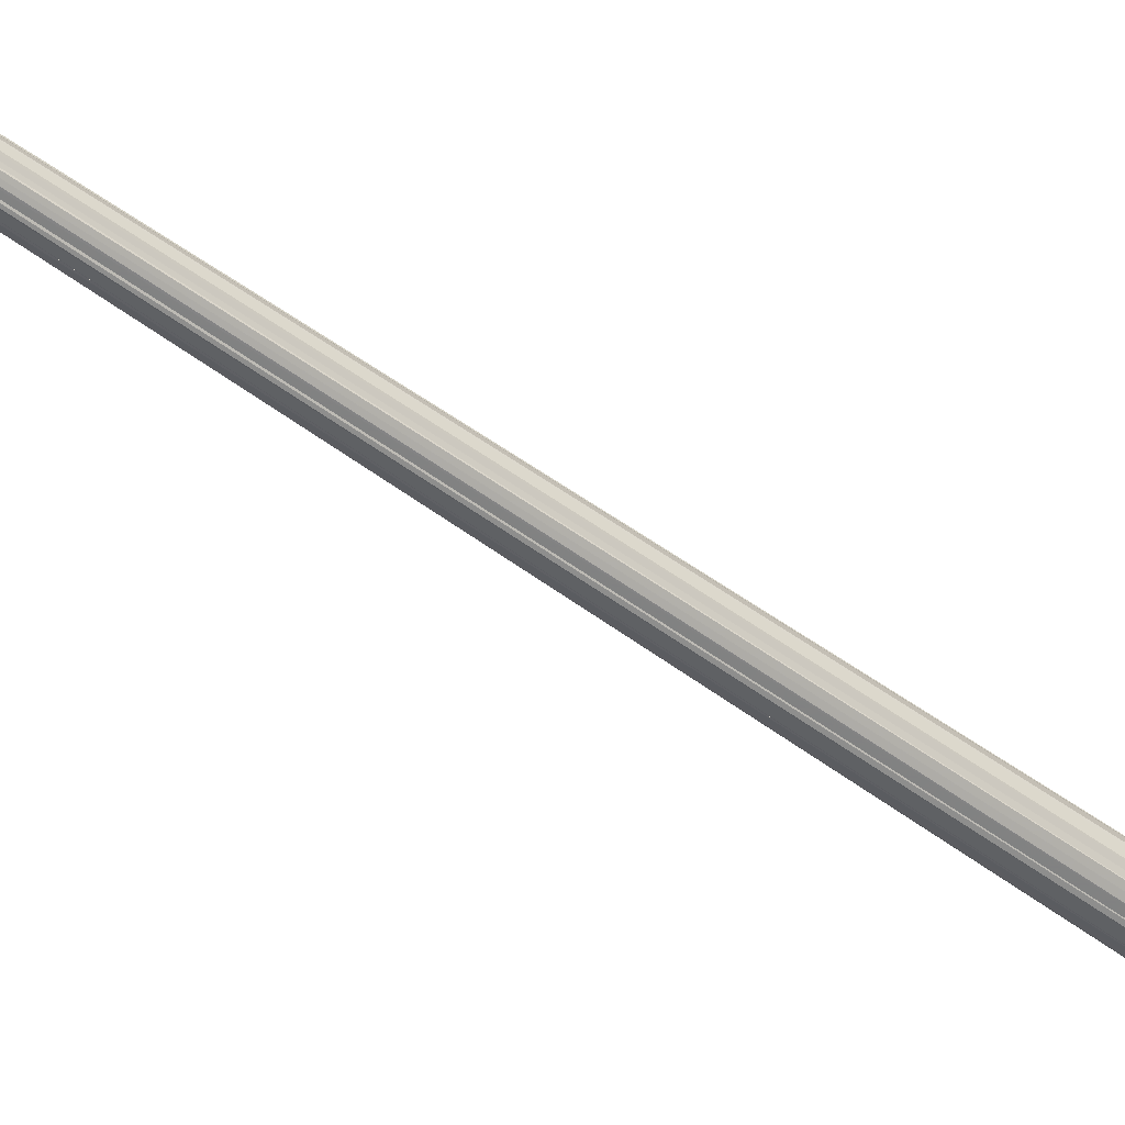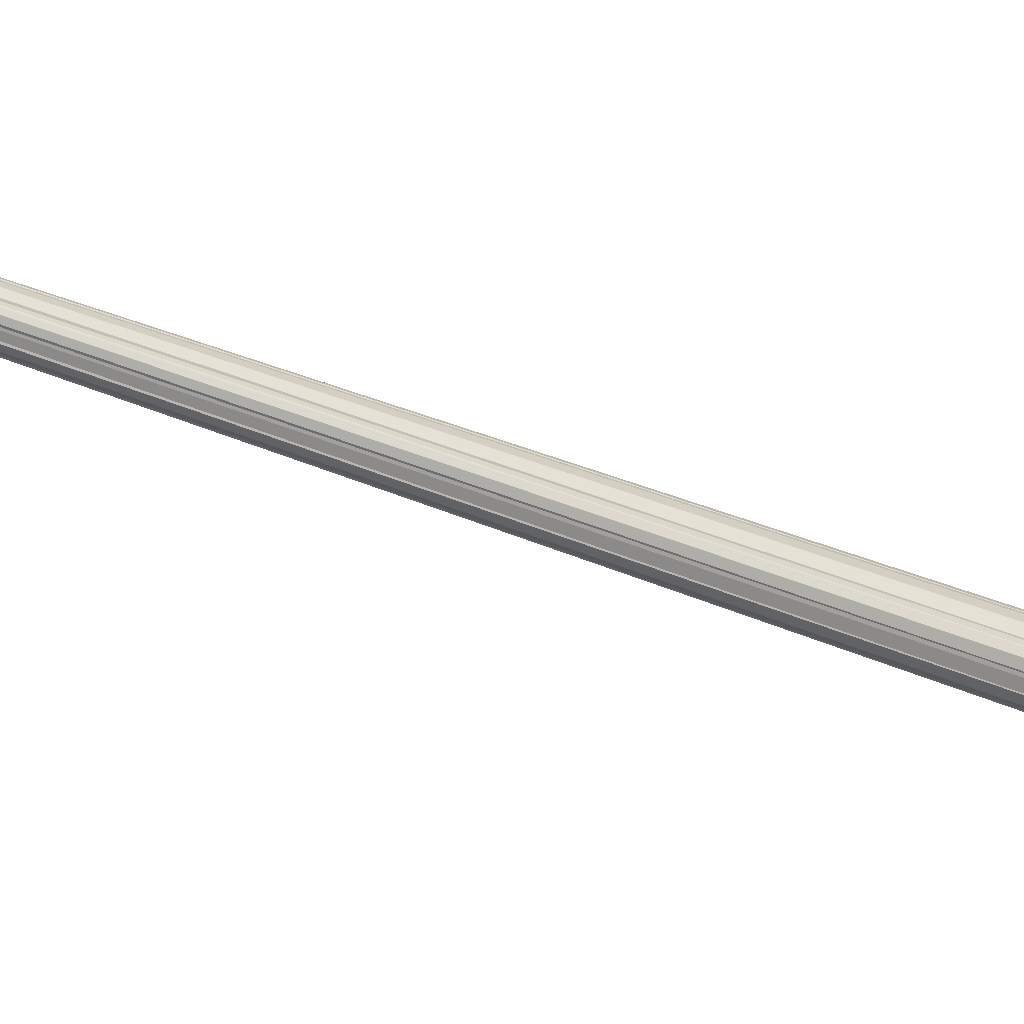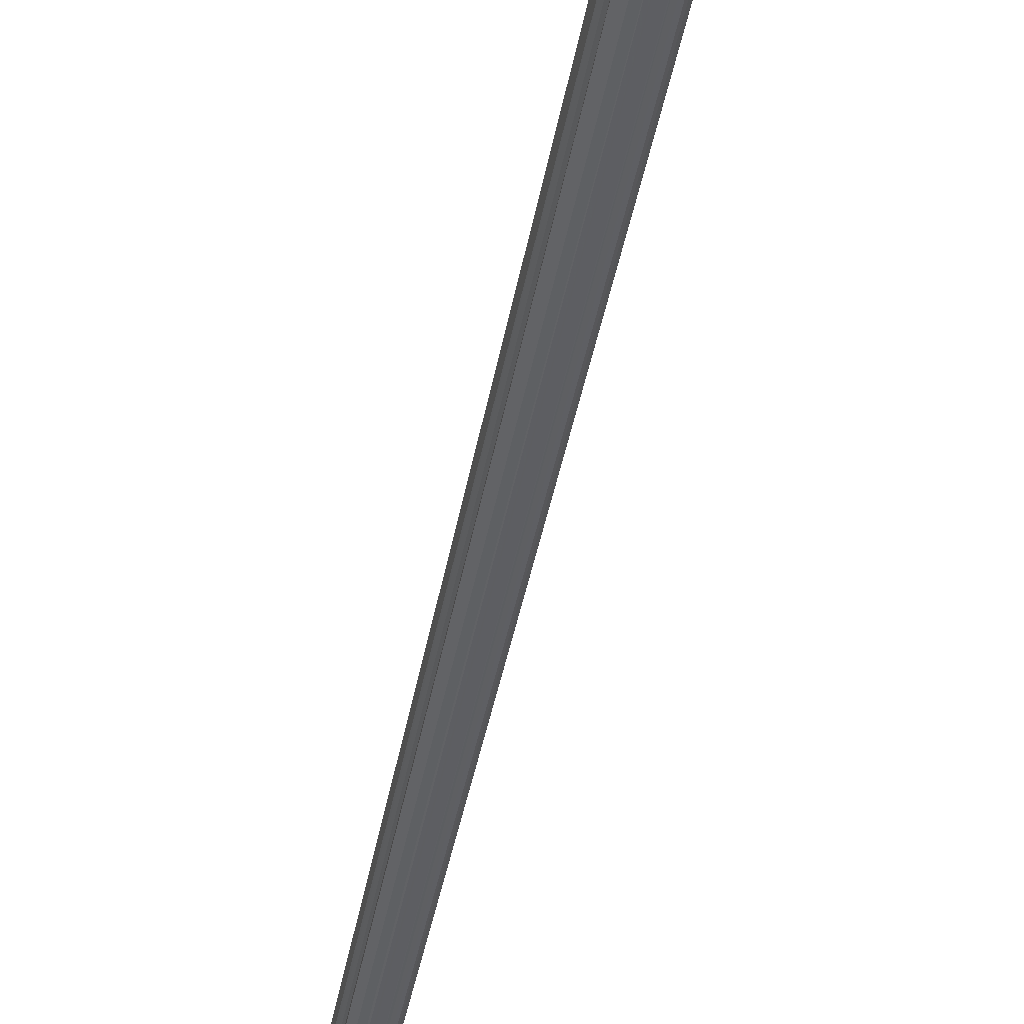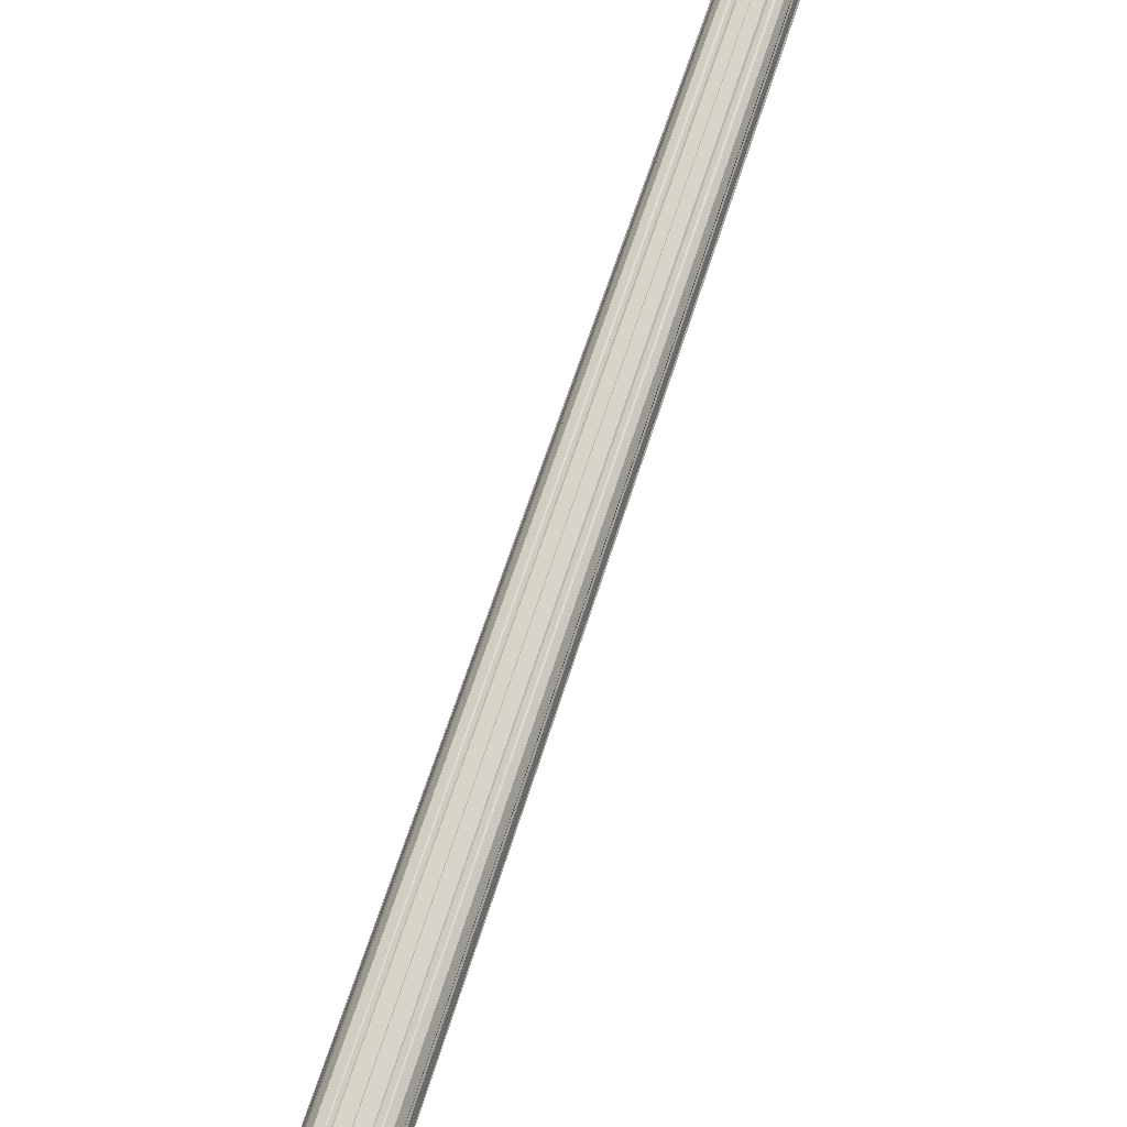
<metadata>
{"format":"obj","ext":"obj","renderer":"f3d","projection":"perspective","resolution":1024,"background":"white","views":[{"elev":-53.0,"azim":-128.4,"up":"+Z"},{"elev":37.6,"azim":-61.1,"up":"+Z"},{"elev":-44.0,"azim":-10.5,"up":"+Z"},{"elev":70.4,"azim":18.4,"up":"+Z"}]}
</metadata>
<code>
v 0.06788 0.1741 0.025
v 0.05147 0.1741 0.02859
v 0.03756 0.1741 0.03881
v 0.02826 0.1741 0.05411
v 0.025 0.1741 0.07216
v 0.02826 0.1741 0.09021
v 0.03756 0.1741 0.1055
v 0.05147 0.1741 0.1157
v 0.06788 0.1741 0.1193
v 0.08428 0.1741 0.1157
v 0.09819 0.1741 0.1055
v 0.1075 0.1741 0.09021
v 0.1108 0.1741 0.07216
v 0.1075 0.1741 0.05411
v 0.09819 0.1741 0.03881
v 0.08428 0.1741 0.02859
v 0.05352 0.1741 0.03404
v 0.06788 0.1741 0.0309
v 0.04135 0.1741 0.04298
v 0.03322 0.1741 0.05637
v 0.03036 0.1741 0.07216
v 0.03322 0.1741 0.08796
v 0.04135 0.1741 0.1013
v 0.05352 0.1741 0.1103
v 0.06788 0.1741 0.1134
v 0.08223 0.1741 0.1103
v 0.0944 0.1741 0.1013
v 0.1025 0.1741 0.08796
v 0.1054 0.1741 0.07216
v 0.1025 0.1741 0.05637
v 0.0944 0.1741 0.04298
v 0.08223 0.1741 0.03404
v 0.06788 0.2492 0.07216
v 0.06788 0.243 0.06875
v 0.06908 0.2429 0.06897
v 0.07054 0.2416 0.06923
v 0.0708 0.2412 0.06927
v 0.07222 0.2398 0.07018
v 0.07342 0.2377 0.07094
v 0.07428 0.2364 0.07216
v 0.07511 0.2343 0.07333
v 0.07566 0.2323 0.07571
v 0.07582 0.2314 0.07639
v 0.07515 0.2296 0.07916
v 0.07478 0.2297 0.07976
v 0.07348 0.2278 0.08189
v 0.07186 0.2283 0.08275
v 0.07085 0.2278 0.0833
v 0.06788 0.2274 0.08413
v 0.06775 0.2273 0.08417
v 0.06474 0.2277 0.0833
v 0.06386 0.2282 0.08284
v 0.06202 0.2276 0.08189
v 0.06086 0.2293 0.07988
v 0.06044 0.2294 0.07916
v 0.05967 0.2309 0.07639
v 0.05982 0.2317 0.07583
v 0.06047 0.2339 0.07333
v 0.06126 0.2359 0.07216
v 0.06207 0.2371 0.07094
v 0.0634 0.2395 0.07012
v 0.06518 0.2416 0.0692
v 0.06478 0.2409 0.06927
v 0.06666 0.2428 0.06893
v 0.06774 0.2429 0.06872
v 0.06905 0.2538 0.06905
v 0.06788 0.2538 0.06883
v 0.07048 0.2525 0.0693
v 0.07075 0.2521 0.06935
v 0.07213 0.2507 0.07023
v 0.07335 0.2485 0.071
v 0.07417 0.2473 0.07216
v 0.07502 0.2452 0.07336
v 0.07555 0.2433 0.07566
v 0.07572 0.2422 0.07639
v 0.07506 0.2406 0.07912
v 0.07471 0.2406 0.07968
v 0.07341 0.2387 0.08183
v 0.07183 0.2392 0.08267
v 0.07081 0.2386 0.08322
v 0.06788 0.2383 0.08405
v 0.06774 0.2382 0.08408
v 0.06477 0.2386 0.08322
v 0.06389 0.239 0.08276
v 0.06208 0.2384 0.08183
v 0.06092 0.2402 0.07981
v 0.06052 0.2403 0.07912
v 0.05976 0.2418 0.07639
v 0.05992 0.2427 0.07579
v 0.06055 0.2448 0.07336
v 0.06135 0.2469 0.07216
v 0.06213 0.248 0.07099
v 0.06349 0.2504 0.07016
v 0.06524 0.2525 0.06927
v 0.06481 0.2518 0.06935
v 0.06669 0.2537 0.069
v 0.06773 0.2537 0.0688
v 0.06519 0.2416 0.06921
v 0.06668 0.2429 0.06899
v 0.06774 0.243 0.06873
v 0.06526 0.2525 0.06928
v 0.06671 0.2538 0.06906
v 0.06773 0.2539 0.0688
v 0.06909 0.2428 0.06893
v 0.06788 0.243 0.06875
v 0.07062 0.2414 0.06915
v 0.0708 0.2411 0.06927
v 0.06788 0.2538 0.06882
v 0.06907 0.2537 0.069
v 0.07055 0.2523 0.06922
v 0.07075 0.252 0.06935
v 0.07218 0.2399 0.0702
v 0.07342 0.2377 0.07094
v 0.07208 0.2508 0.07025
v 0.07334 0.2486 0.071
v 0.07434 0.2362 0.07216
v 0.07511 0.234 0.07333
v 0.07423 0.2472 0.07216
v 0.07502 0.2449 0.07336
v 0.0756 0.2325 0.07568
v 0.07582 0.2315 0.07639
v 0.07548 0.2434 0.07563
v 0.07572 0.2424 0.07639
v 0.07515 0.2295 0.07916
v 0.07506 0.2404 0.07912
v 0.07476 0.2297 0.07974
v 0.07348 0.228 0.08189
v 0.0747 0.2406 0.07967
v 0.07341 0.2389 0.08183
v 0.07188 0.2283 0.08279
v 0.07085 0.2276 0.0833
v 0.07185 0.2391 0.08271
v 0.07081 0.2385 0.08322
v 0.07106 0.1741 0.08369
v 0.06778 0.1741 0.08458
v 0.06788 0.2276 0.08404
v 0.06775 0.2275 0.08417
v 0.06788 0.2385 0.08395
v 0.06774 0.2384 0.08408
v 0.0646 0.1741 0.08369
v 0.06474 0.2275 0.0833
v 0.06477 0.2384 0.08322
v 0.06387 0.2282 0.08281
v 0.06202 0.2277 0.08189
v 0.0639 0.2391 0.08273
v 0.06208 0.2386 0.08183
v 0.06081 0.2292 0.07993
v 0.06044 0.2292 0.07916
v 0.06087 0.2401 0.07987
v 0.06052 0.2401 0.07912
v 0.05968 0.231 0.07639
v 0.05976 0.2419 0.07639
v 0.05981 0.2317 0.07584
v 0.06047 0.2338 0.07333
v 0.0599 0.2426 0.0758
v 0.06055 0.2447 0.07336
v 0.06131 0.2361 0.07216
v 0.06207 0.2374 0.07094
v 0.06141 0.247 0.07216
v 0.06213 0.2482 0.071
v 0.06336 0.2394 0.07011
v 0.06478 0.2409 0.06927
v 0.06344 0.2503 0.07014
v 0.06481 0.2517 0.06935
v 0.06729 0.975 0.07396
v 0.06789 0.975 0.07447
v 0.06865 0.975 0.07461
v 0.06873 0.975 0.07544
v 0.06922 0.975 0.07617
v 0.06873 0.975 0.07681
v 0.06865 0.975 0.07773
v 0.06789 0.975 0.07778
v 0.06729 0.975 0.07837
v 0.06669 0.975 0.07778
v 0.06592 0.975 0.07773
v 0.06584 0.975 0.07681
v 0.06535 0.975 0.07617
v 0.06584 0.975 0.07544
v 0.06592 0.975 0.07461
v 0.06669 0.975 0.07447
v 0.06788 0.02749 0.06718
v 0.06422 0.025 0.06774
v 0.06098 0.02749 0.0699
v 0.05896 0.025 0.07273
v 0.05812 0.02749 0.07645
v 0.05896 0.025 0.0798
v 0.06098 0.02749 0.083
v 0.06422 0.025 0.0848
v 0.06788 0.02749 0.08572
v 0.07165 0.025 0.0848
v 0.07477 0.02749 0.083
v 0.07691 0.025 0.0798
v 0.07763 0.02749 0.07645
v 0.07691 0.025 0.07273
v 0.07477 0.02749 0.0699
v 0.07165 0.025 0.06774
f 187 186 185
f 193 192 191
f 196 195 194
f 184 183 182
f 189 188 187
f 191 190 189
f 191 189 187
f 182 181 196
f 184 182 196
f 191 187 185
f 193 191 185
f 184 196 194
f 185 184 194
f 194 193 185
f 48 80 138
f 48 138 139
f 136 48 139
f 139 137 136
f 170 169 168
f 178 177 176
f 180 179 178
f 168 167 166
f 176 175 174
f 172 171 170
f 174 173 172
f 166 165 180
f 168 166 180
f 168 180 178
f 170 168 178
f 170 178 176
f 174 172 170
f 176 174 170
f 35 34 18
f 32 35 18
f 36 35 32
f 31 36 32
f 31 30 38
f 37 36 31
f 38 37 31
f 30 29 40
f 39 38 30
f 40 39 30
f 29 28 42
f 41 40 29
f 42 41 29
f 28 27 45
f 28 45 44
f 43 42 28
f 44 43 28
f 45 27 26
f 46 45 26
f 26 47 46
f 26 25 49
f 48 47 26
f 49 48 26
f 25 24 52
f 25 52 51
f 50 49 25
f 51 50 25
f 24 23 54
f 53 52 24
f 54 53 24
f 54 23 22
f 55 54 22
f 56 55 22
f 57 56 22
f 57 22 21
f 58 57 21
f 59 58 21
f 59 21 20
f 60 59 20
f 61 60 20
f 61 20 19
f 63 61 19
f 62 63 19
f 62 19 17
f 64 62 17
f 64 17 18
f 18 34 65
f 65 64 18
f 34 33 64
f 64 65 34
f 1 67 66
f 66 16 1
f 16 66 68
f 68 15 16
f 70 14 15
f 69 70 15
f 68 69 15
f 72 13 14
f 71 72 14
f 70 71 14
f 74 12 13
f 73 74 13
f 72 73 13
f 77 11 12
f 76 77 12
f 75 76 12
f 74 75 12
f 10 11 77
f 78 79 10
f 77 78 10
f 81 9 10
f 80 81 10
f 79 80 10
f 84 8 9
f 83 84 9
f 82 83 9
f 9 81 82
f 86 7 8
f 85 86 8
f 8 84 85
f 6 7 86
f 6 86 87
f 88 89 6
f 87 88 6
f 5 6 89
f 90 91 5
f 89 90 5
f 4 5 91
f 92 93 4
f 91 92 4
f 3 4 93
f 95 94 3
f 93 95 3
f 2 3 94
f 94 96 2
f 1 2 96
f 97 67 1
f 96 97 1
f 60 161 162
f 60 162 182
f 183 60 182
f 163 92 179
f 164 163 179
f 179 180 164
f 58 157 158
f 58 158 183
f 184 58 183
f 159 90 178
f 160 159 178
f 178 179 160
f 56 153 154
f 56 154 184
f 185 56 184
f 177 178 156
f 177 156 155
f 155 88 177
f 185 186 55
f 55 151 185
f 152 87 176
f 176 177 152
f 148 186 187
f 53 147 148
f 187 53 148
f 149 85 175
f 176 150 149
f 175 176 149
f 187 188 51
f 144 187 51
f 51 143 144
f 145 83 174
f 175 146 145
f 145 174 175
f 50 141 140
f 135 50 140
f 140 188 189
f 189 135 140
f 142 82 173
f 173 174 142
f 189 190 134
f 134 135 189
f 80 172 173
f 138 80 173
f 173 139 138
f 131 190 191
f 46 130 131
f 191 46 131
f 172 133 132
f 132 78 171
f 171 172 132
f 191 192 44
f 127 191 44
f 44 126 127
f 171 129 128
f 170 171 128
f 128 76 170
f 124 192 193
f 193 43 124
f 170 125 75
f 75 169 170
f 121 193 194
f 121 194 41
f 41 120 121
f 169 123 122
f 169 122 73
f 168 169 73
f 117 194 195
f 117 195 39
f 39 116 117
f 168 119 118
f 71 167 168
f 118 71 168
f 113 195 196
f 113 196 37
f 37 112 113
f 167 115 114
f 167 114 69
f 166 167 69
f 65 105 104
f 65 104 106
f 107 196 181
f 65 106 107
f 181 65 107
f 97 165 166
f 166 111 110
f 166 110 109
f 108 97 166
f 109 108 166
f 98 99 100
f 63 98 100
f 63 100 181
f 182 63 181
f 165 103 102
f 180 165 102
f 101 95 180
f 102 101 180
f 5 21 22
f 6 5 22
f 6 22 23
f 7 6 23
f 7 23 24
f 8 7 24
f 8 24 25
f 9 8 25
f 10 9 25
f 10 25 26
f 11 10 26
f 11 26 27
f 12 11 27
f 12 27 28
f 13 12 28
f 20 21 5
f 20 5 4
f 19 20 4
f 19 4 3
f 17 19 3
f 17 3 2
f 18 17 2
f 18 2 1
f 18 1 16
f 32 18 16
f 32 16 15
f 31 32 15
f 31 15 14
f 30 31 14
f 30 14 13
f 29 30 13
f 28 29 13

</code>
